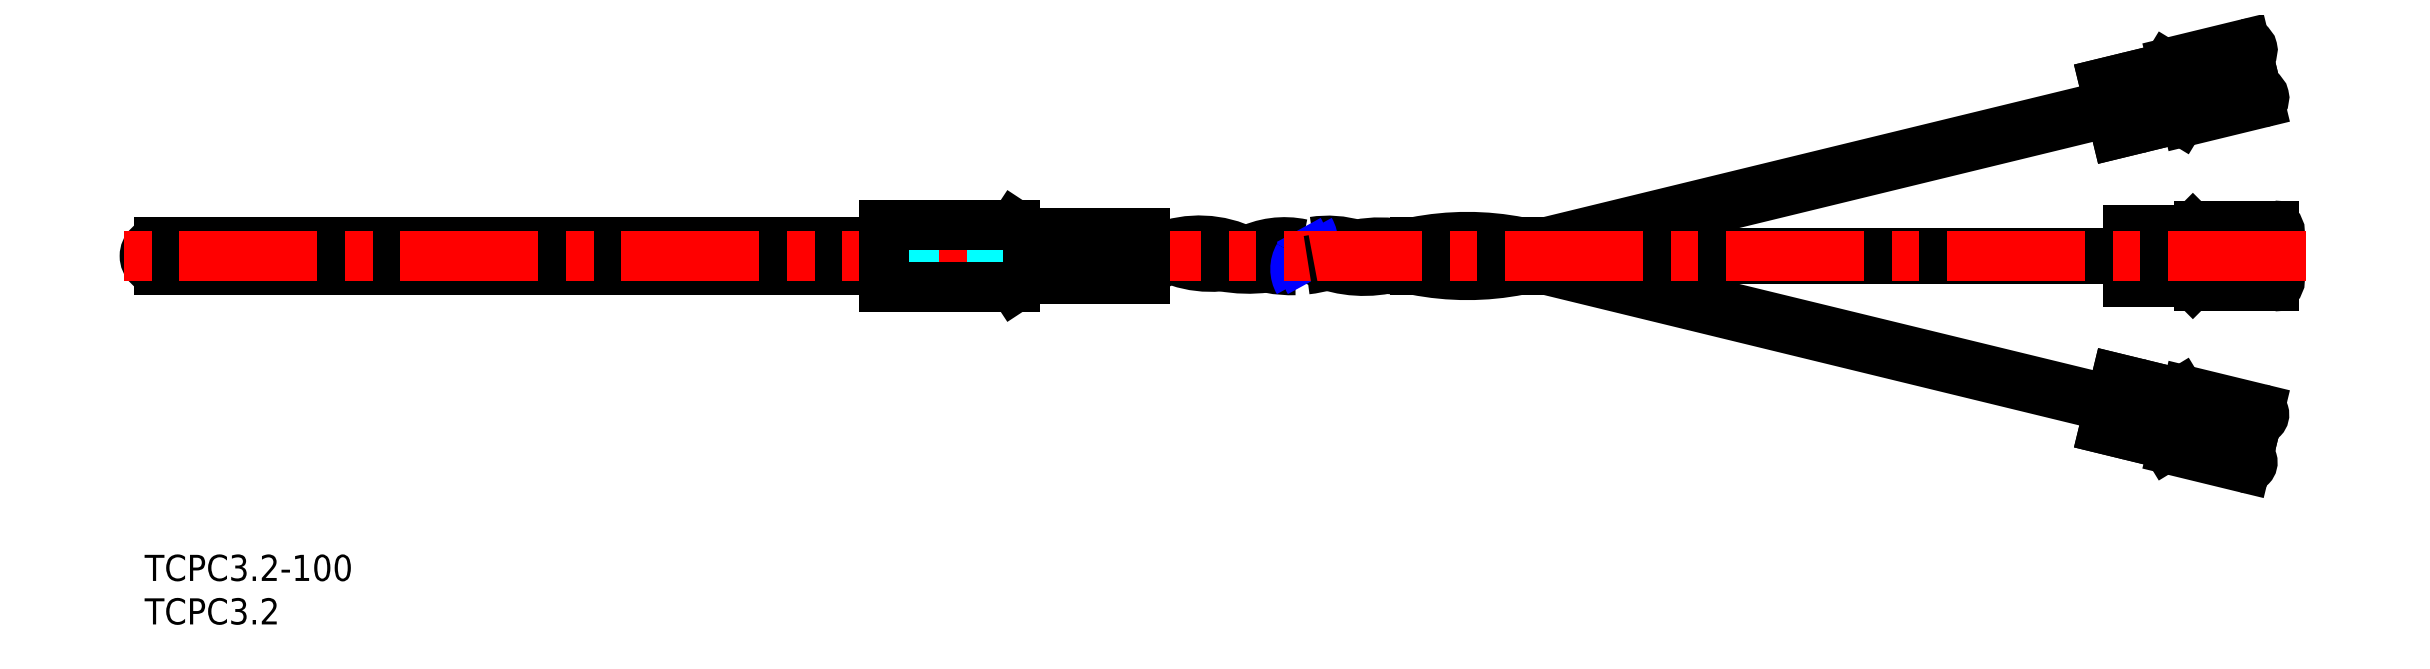
<metadata>
{"format":"dxf","ext":"dxf","renderer":"ezdxf+matplotlib","layout":"modelspace","background":"white","min_lineweight":24,"dpi":150}
</metadata>
<code>
0
SECTION
2
ENTITIES
0
INSERT
8
MSM_CONTINUOUS
2
*U10
10
0
20
0
30
0
0
INSERT
8
MSM_CONTINUOUS
2
*U11
10
0
20
0
30
0
0
LINE
8
MSM_CONTINUOUS
10
1.6
20
35.96
30
0
11
85
21
35.96
31
0
0
LINE
8
MSM_CONTINUOUS
10
1.6
20
32.76
30
0
11
85
21
32.76
31
0
0
ARC
8
MSM_CONTINUOUS
10
1.6
20
34.36
30
0
40
1.6
50
90
51
270
0
ARC
8
MSM_CONTINUOUS
10
120.8
20
22.09
30
0
40
12.94
50
71.31
51
89.94
0
ARC
8
MSM_CONTINUOUS
10
121.2
20
24.06
30
0
40
12.08
50
63.58
51
111.3
0
ARC
8
MSM_CONTINUOUS
10
122.6
20
45.11
30
0
40
12
50
246.2
51
291.6
0
ARC
8
MSM_CONTINUOUS
10
122.6
20
44.81
30
0
40
10.71
50
263
51
291.6
0
ARC
8
MSM_CONTINUOUS
10
131.7
20
23.93
30
0
40
11.08
50
95.19
51
115.3
0
ARC
8
MSM_CONTINUOUS
10
131
20
26.31
30
0
40
9.635
50
77.75
51
117.5
0
ARC
8
MSM_CONTINUOUS
10
131.9
20
47.22
30
0
40
14.51
50
248.1
51
271.5
0
ARC
8
MSM_CONTINUOUS
10
131.9
20
47.23
30
0
40
14.51
50
276.4
51
286.2
0
ARC
8
MSM_CONTINUOUS
10
131.9
20
47.23
30
0
40
13.51
50
252.7
51
272.1
0
ARC
8
MSM_CONTINUOUS
10
142
20
22.56
30
0
40
12.38
50
76.16
51
112.7
0
ARC
8
MSM_CONTINUOUS
10
142
20
22.24
30
0
40
13.68
50
73.03
51
117.1
0
ARC
8
MSM_CONTINUOUS
10
140.2
20
46.42
30
0
40
13.78
50
242.7
51
280.7
0
ARC
8
MSM_CONTINUOUS
10
140.2
20
46.42
30
0
40
12.78
50
243.1
51
270.4
0
ARC
8
MSM_CONTINUOUS
10
140.2
20
46.42
30
0
40
12.78
50
279.4
51
297.2
0
ARC
8
MSM_CONTINUOUS
10
126.9
20
49.07
30
0
40
16.18
50
259.3
51
277.3
0
ARC
8
MSM_CONTINUOUS
10
119.3
20
12.83
30
0
40
22.24
50
86.29
51
101.2
0
ARC
8
MSM_CONTINUOUS
10
119.9
20
9.62
30
0
40
24.6
50
86.67
51
101.5
0
ARC
8
MSM_CONTINUOUS
10
136
20
24.96
30
0
40
11.17
50
73.13
51
98.73
0
ARC
8
MSM_CONTINUOUS
10
139.9
20
10.63
30
0
40
26
50
105.2
51
115.5
0
ARC
8
MSM_CONTINUOUS
10
136.3
20
25.05
30
0
40
10.16
50
83.52
51
102
0
ARC
8
MSM_CONTINUOUS
10
149.1
20
-10.75
30
0
40
48.32
50
109.6
51
112.8
0
ARC
8
MSM_CONTINUOUS
10
143.8
20
40.78
30
0
40
7.966
50
231.6
51
286.1
0
ARC
8
MSM_CONTINUOUS
10
143.9
20
39.69
30
0
40
6.112
50
232.9
51
289.8
0
ARC
8
MSM_CONTINUOUS
10
128.2
20
14.81
30
0
40
21.98
50
118.5
51
127
0
ARC
8
MSM_CONTINUOUS
10
117.8
20
38.34
30
0
40
4.085
50
226
51
240.2
0
ARC
8
MSM_CONTINUOUS
10
120.6
20
42.08
30
0
40
7.755
50
223.2
51
245.9
0
LINE
8
MSM_CONTINUOUS
10
158.1
20
32.76
30
0
11
158.1
21
35.96
31
0
0
LINE
8
MSM_CONTINUOUS
10
146
20
32.76
30
0
11
146
21
35.96
31
0
0
ARC
8
MSM_CONTINUOUS
10
152.1
20
5.553
30
0
40
31
50
78.75
51
101.3
0
ARC
8
MSM_CONTINUOUS
10
152.1
20
63.16
30
0
40
31
50
258.7
51
281.3
0
ARC
8
MSM_NARROW
10
131.3
20
35.86
30
0
40
3.001
50
330
51
30
0
ARC
8
MSM_NARROW
10
136.5
20
32.86
30
0
40
3.001
50
150
51
210
0
ARC
8
MSM_NARROW
10
130.1
20
35.86
30
0
40
3.001
50
330
51
30
0
ARC
8
MSM_NARROW
10
135.3
20
32.86
30
0
40
3.001
50
150
51
210
0
LINE
8
MSM_CENTER
10
228.4
20
51.92
30
0
11
245.9
21
56.18
31
0
0
LINE
8
MSM_CONTINUOUS
10
159.6
20
34.76
30
0
11
226.1
21
50.94
31
0
0
LINE
8
MSM_CONTINUOUS
10
158.1
20
35.22
30
0
11
225.9
21
51.72
31
0
0
LINE
8
MSM_CENTER
10
228.4
20
16.79
30
0
11
245.9
21
12.54
31
0
0
LINE
8
MSM_CONTINUOUS
10
159.6
20
33.96
30
0
11
226.1
21
17.77
31
0
0
LINE
8
MSM_CONTINUOUS
10
158.1
20
33.5
30
0
11
225.9
21
16.99
31
0
0
LINE
8
MSM_CONTINUOUS
10
241.5
20
58.71
30
0
11
233.1
21
56.68
31
0
0
ARC
8
MSM_CONTINUOUS
10
237.9
20
54.24
30
0
40
2.15
50
103.7
51
283.7
0
ARC
8
MSM_CONTINUOUS
10
241.7
20
58.06
30
0
40
0.675
50
283.7
51
103.7
0
LINE
8
MSM_CONTINUOUS
10
241.8
20
57.4
30
0
11
237.4
21
56.33
31
0
0
ARC
8
MSM_CONTINUOUS
10
237.9
20
54.24
30
0
40
2.15
50
103.7
51
283.7
0
LINE
8
MSM_CONTINUOUS
10
231.4
20
54.97
30
0
11
230.8
21
54.82
31
0
0
LINE
8
MSM_CONTINUOUS
10
232.5
20
56.23
30
0
11
232
21
55.42
31
0
0
ARC
8
MSM_CONTINUOUS
10
233.4
20
55.71
30
0
40
1
50
103.7
51
148.7
0
LINE
8
MSM_CONTINUOUS
10
230.6
20
55.55
30
0
11
232
21
49.72
31
0
0
ARC
8
MSM_CONTINUOUS
10
231.2
20
55.94
30
0
40
1
50
283.7
51
328.7
0
LINE
8
MSM_CONTINUOUS
10
243.2
20
51.91
30
0
11
234.8
21
49.88
31
0
0
ARC
8
MSM_CONTINUOUS
10
243
20
52.57
30
0
40
0.675
50
283.7
51
103.7
0
LINE
8
MSM_CONTINUOUS
10
242.8
20
53.23
30
0
11
238.4
21
52.15
31
0
0
LINE
8
MSM_CONTINUOUS
10
232.5
20
50.6
30
0
11
231.9
21
50.45
31
0
0
LINE
8
MSM_CONTINUOUS
10
234
20
49.99
30
0
11
233.2
21
50.48
31
0
0
ARC
8
MSM_CONTINUOUS
10
234.5
20
50.85
30
0
40
1
50
238.7
51
283.7
0
ARC
8
MSM_CONTINUOUS
10
232.7
20
49.63
30
0
40
1
50
58.69
51
103.7
0
LINE
8
MSM_CONTINUOUS
10
230.6
20
55.55
30
0
11
225.3
21
54.25
31
0
0
LINE
8
MSM_CONTINUOUS
10
232
20
49.72
30
0
11
226.7
21
48.42
31
0
0
LINE
8
MSM_CONTINUOUS
10
225.3
20
54.25
30
0
11
226.7
21
48.42
31
0
0
LINE
8
MSM_CONTINUOUS
10
241.5
20
10
30
0
11
233.1
21
12.04
31
0
0
ARC
8
MSM_CONTINUOUS
10
237.9
20
14.47
30
0
40
2.15
50
76.31
51
256.3
0
ARC
8
MSM_CONTINUOUS
10
241.7
20
10.66
30
0
40
0.675
50
256.3
51
76.31
0
LINE
8
MSM_CONTINUOUS
10
241.8
20
11.31
30
0
11
237.4
21
12.38
31
0
0
ARC
8
MSM_CONTINUOUS
10
237.9
20
14.47
30
0
40
2.15
50
76.31
51
256.3
0
LINE
8
MSM_CONTINUOUS
10
231.4
20
13.74
30
0
11
230.8
21
13.89
31
0
0
LINE
8
MSM_CONTINUOUS
10
232.5
20
12.49
30
0
11
232
21
13.29
31
0
0
ARC
8
MSM_CONTINUOUS
10
233.4
20
13.01
30
0
40
1
50
211.3
51
256.3
0
LINE
8
MSM_CONTINUOUS
10
230.6
20
13.17
30
0
11
232
21
19
31
0
0
ARC
8
MSM_CONTINUOUS
10
231.2
20
12.77
30
0
40
1
50
31.31
51
76.31
0
LINE
8
MSM_CONTINUOUS
10
243.2
20
16.8
30
0
11
234.8
21
18.84
31
0
0
ARC
8
MSM_CONTINUOUS
10
243
20
16.15
30
0
40
0.675
50
256.3
51
76.31
0
LINE
8
MSM_CONTINUOUS
10
242.8
20
15.49
30
0
11
238.4
21
16.56
31
0
0
LINE
8
MSM_CONTINUOUS
10
232.5
20
18.12
30
0
11
231.9
21
18.27
31
0
0
LINE
8
MSM_CONTINUOUS
10
234
20
18.72
30
0
11
233.2
21
18.23
31
0
0
ARC
8
MSM_CONTINUOUS
10
234.5
20
17.87
30
0
40
1
50
76.31
51
121.3
0
ARC
8
MSM_CONTINUOUS
10
232.7
20
19.09
30
0
40
1
50
256.3
51
301.3
0
LINE
8
MSM_CONTINUOUS
10
230.6
20
13.17
30
0
11
225.3
21
14.47
31
0
0
LINE
8
MSM_CONTINUOUS
10
232
20
19
30
0
11
226.7
21
20.3
31
0
0
LINE
8
MSM_CONTINUOUS
10
225.3
20
14.47
30
0
11
226.7
21
20.3
31
0
0
LINE
8
MSM_CONTINUOUS
10
158.1
20
34.76
30
0
11
228
21
34.76
31
0
0
LINE
8
MSM_CONTINUOUS
10
158.1
20
33.96
30
0
11
228
21
33.96
31
0
0
LINE
8
MSM_CONTINUOUS
10
244.8
20
30.86
30
0
11
236.2
21
30.86
31
0
0
ARC
8
MSM_CONTINUOUS
10
240.3
20
34.36
30
0
40
2.15
50
90
51
270
0
ARC
8
MSM_CONTINUOUS
10
244.8
20
31.53
30
0
40
0.675
50
270
51
90
0
LINE
8
MSM_CONTINUOUS
10
244.8
20
32.21
30
0
11
240.3
21
32.21
31
0
0
ARC
8
MSM_CONTINUOUS
10
240.3
20
34.36
30
0
40
2.15
50
90
51
270
0
LINE
8
MSM_CONTINUOUS
10
234.1
20
32.11
30
0
11
233.5
21
32.11
31
0
0
LINE
8
MSM_CONTINUOUS
10
235.5
20
31.15
30
0
11
234.8
21
31.81
31
0
0
ARC
8
MSM_CONTINUOUS
10
236.2
20
31.86
30
0
40
1
50
225
51
270
0
LINE
8
MSM_CONTINUOUS
10
233.5
20
31.36
30
0
11
233.5
21
37.36
31
0
0
ARC
8
MSM_CONTINUOUS
10
234.1
20
31.11
30
0
40
1
50
45
51
90
0
LINE
8
MSM_CONTINUOUS
10
244.8
20
37.86
30
0
11
236.2
21
37.86
31
0
0
ARC
8
MSM_CONTINUOUS
10
244.8
20
37.18
30
0
40
0.675
50
270
51
90
0
LINE
8
MSM_CONTINUOUS
10
244.8
20
36.51
30
0
11
240.3
21
36.51
31
0
0
LINE
8
MSM_CONTINUOUS
10
234.1
20
36.61
30
0
11
233.5
21
36.61
31
0
0
LINE
8
MSM_CONTINUOUS
10
235.5
20
37.56
30
0
11
234.8
21
36.9
31
0
0
ARC
8
MSM_CONTINUOUS
10
236.2
20
36.86
30
0
40
1
50
90
51
135
0
ARC
8
MSM_CONTINUOUS
10
234.1
20
37.61
30
0
40
1
50
270
51
315
0
LINE
8
MSM_CONTINUOUS
10
233.5
20
31.36
30
0
11
228
21
31.36
31
0
0
LINE
8
MSM_CONTINUOUS
10
233.5
20
37.36
30
0
11
228
21
37.36
31
0
0
LINE
8
MSM_CONTINUOUS
10
228
20
31.36
30
0
11
228
21
37.36
31
0
0
ARC
8
MSM_CONTINUOUS
10
93.11
20
34.35
30
0
40
0.3531
50
105.7
51
258.1
0
ARC
8
MSM_CONTINUOUS
10
95.66
20
34.35
30
0
40
0.3531
50
281.9
51
74.32
0
ARC
8
MSM_CONTINUOUS
10
94.38
20
29.82
30
0
40
5.064
50
74.32
51
105.7
0
ARC
8
MSM_CONTINUOUS
10
94.38
20
38.89
30
0
40
5.064
50
254.6
51
285.4
0
LINE
8
MSM_CENTER
10
248.5
20
34.36
30
0
11
-3
21
34.36
31
0
0
LINE
8
MSM_DASHED
10
85
20
36.96
30
0
11
99.74
21
36.96
31
0
0
LINE
8
MSM_DASHED
10
101.5
20
35.96
30
0
11
115
21
35.96
31
0
0
LINE
8
MSM_DASHED
10
101.5
20
32.76
30
0
11
115
21
32.76
31
0
0
LINE
8
MSM_DASHED
10
85
20
31.76
30
0
11
99.74
21
31.76
31
0
0
LINE
8
MSM_DASHED
10
101.5
20
35.96
30
0
11
99.74
21
36.96
31
0
0
LINE
8
MSM_DASHED
10
101.5
20
32.76
30
0
11
99.74
21
31.76
31
0
0
LINE
8
MSM_CONTINUOUS
10
100
20
37.96
30
0
11
85
21
37.96
31
0
0
LINE
8
MSM_CONTINUOUS
10
101.5
20
36.96
30
0
11
115
21
36.96
31
0
0
LINE
8
MSM_CONTINUOUS
10
101.5
20
36.96
30
0
11
100
21
37.96
31
0
0
LINE
8
MSM_CONTINUOUS
10
101.5
20
31.76
30
0
11
115
21
31.76
31
0
0
LINE
8
MSM_CONTINUOUS
10
100
20
30.76
30
0
11
85
21
30.76
31
0
0
LINE
8
MSM_CONTINUOUS
10
101.5
20
31.76
30
0
11
100
21
30.76
31
0
0
LINE
8
MSM_CONTINUOUS
10
115
20
36.96
30
0
11
115
21
31.76
31
0
0
LINE
8
MSM_CONTINUOUS
10
85
20
37.96
30
0
11
85
21
30.76
31
0
0
ARC
8
MSM_CONTINUOUS
10
131.5
20
48.16
30
0
40
14.51
50
278.6
51
281.2
0
ENDSEC
0
EOF

</code>
